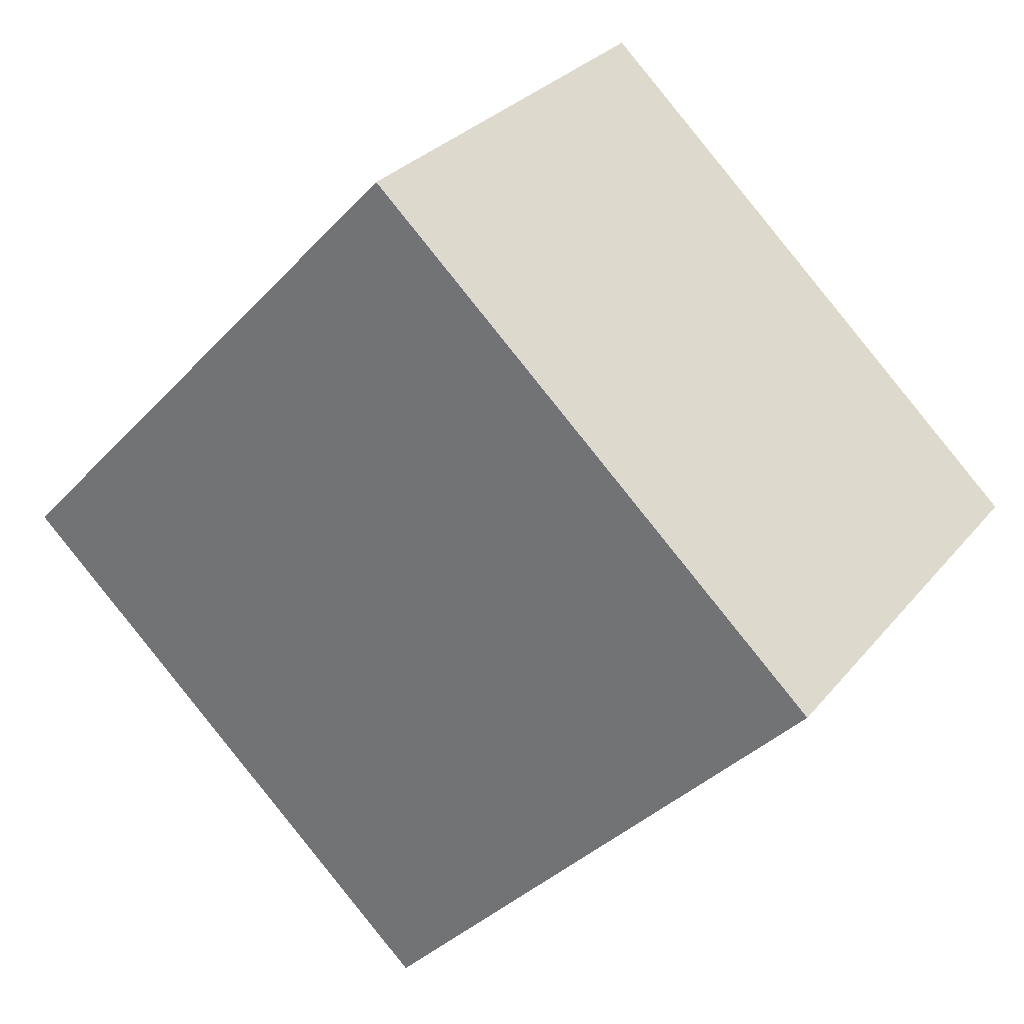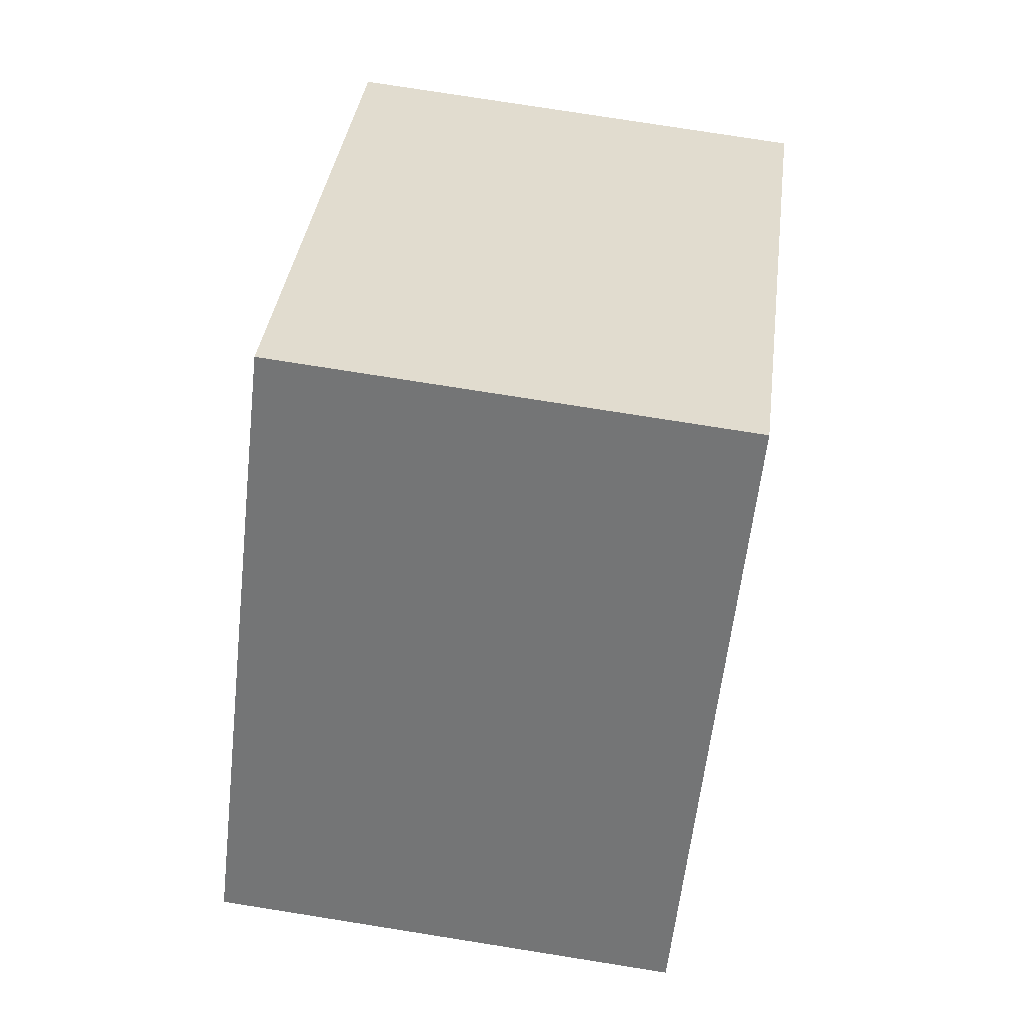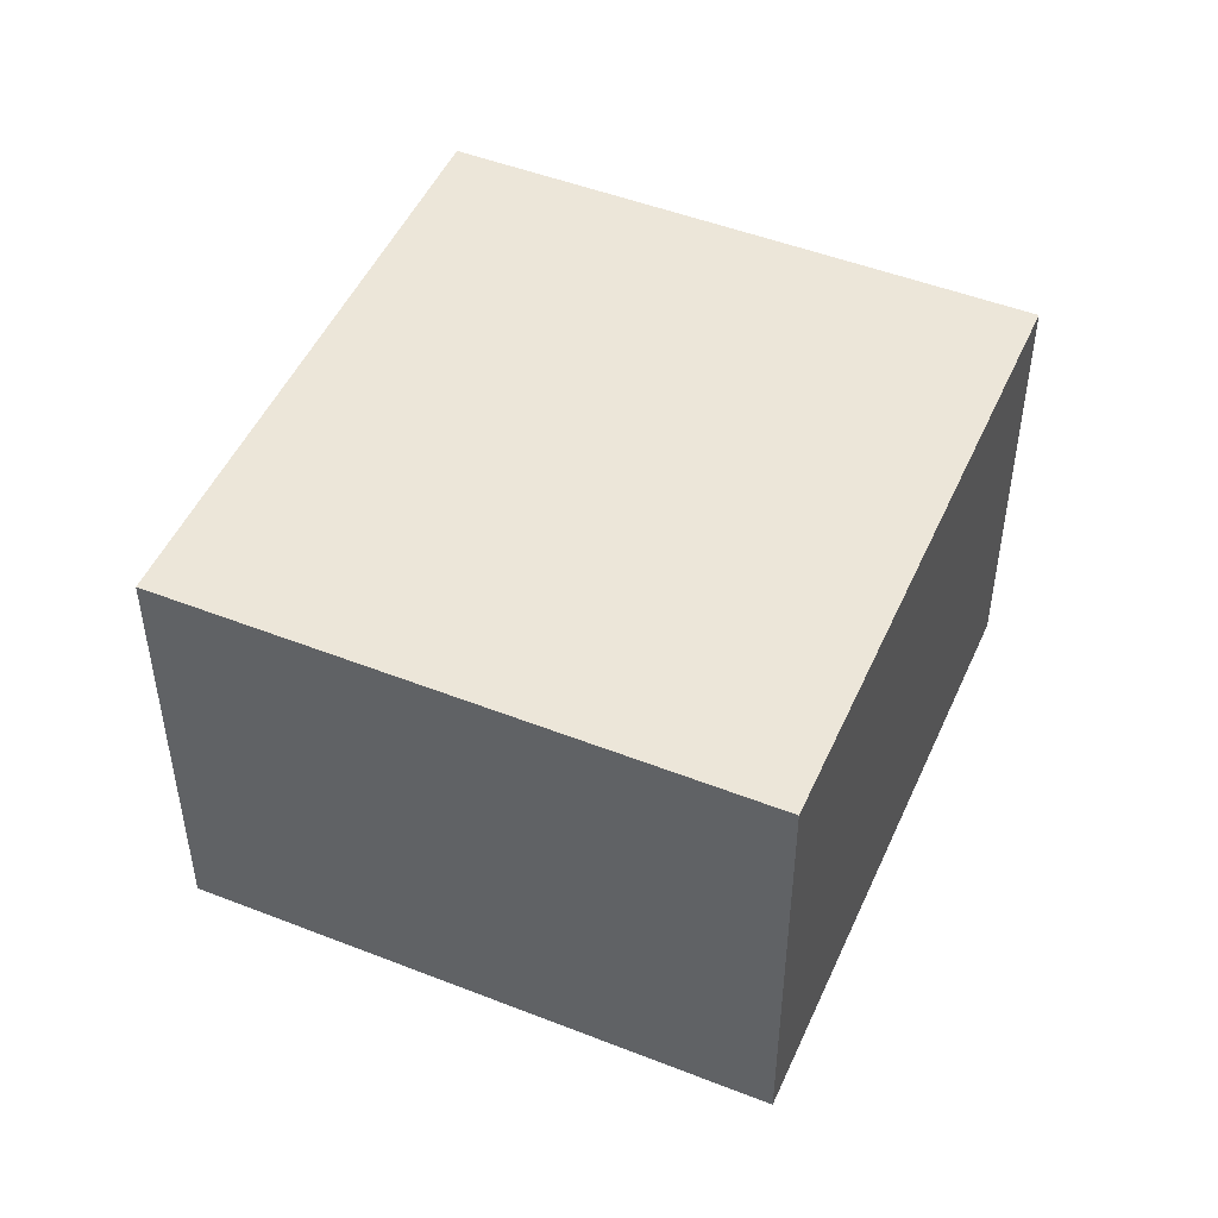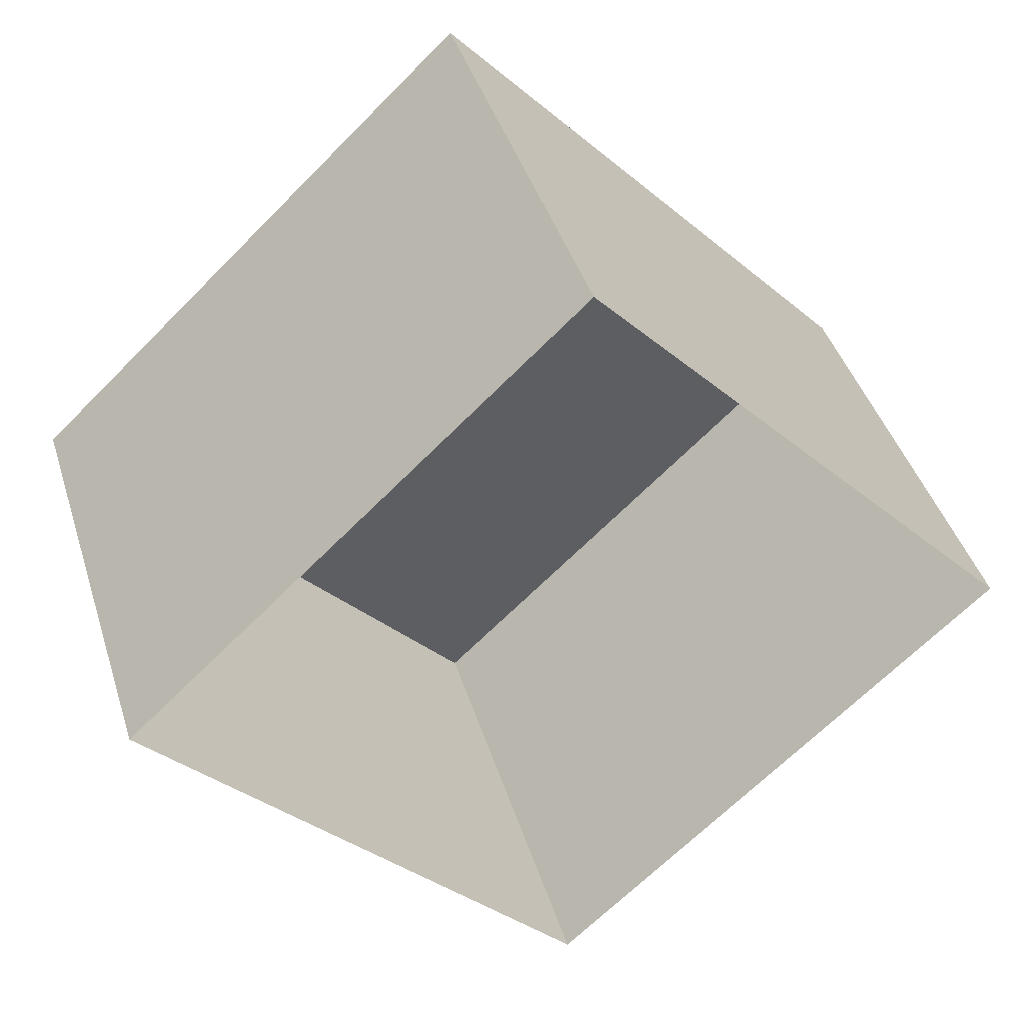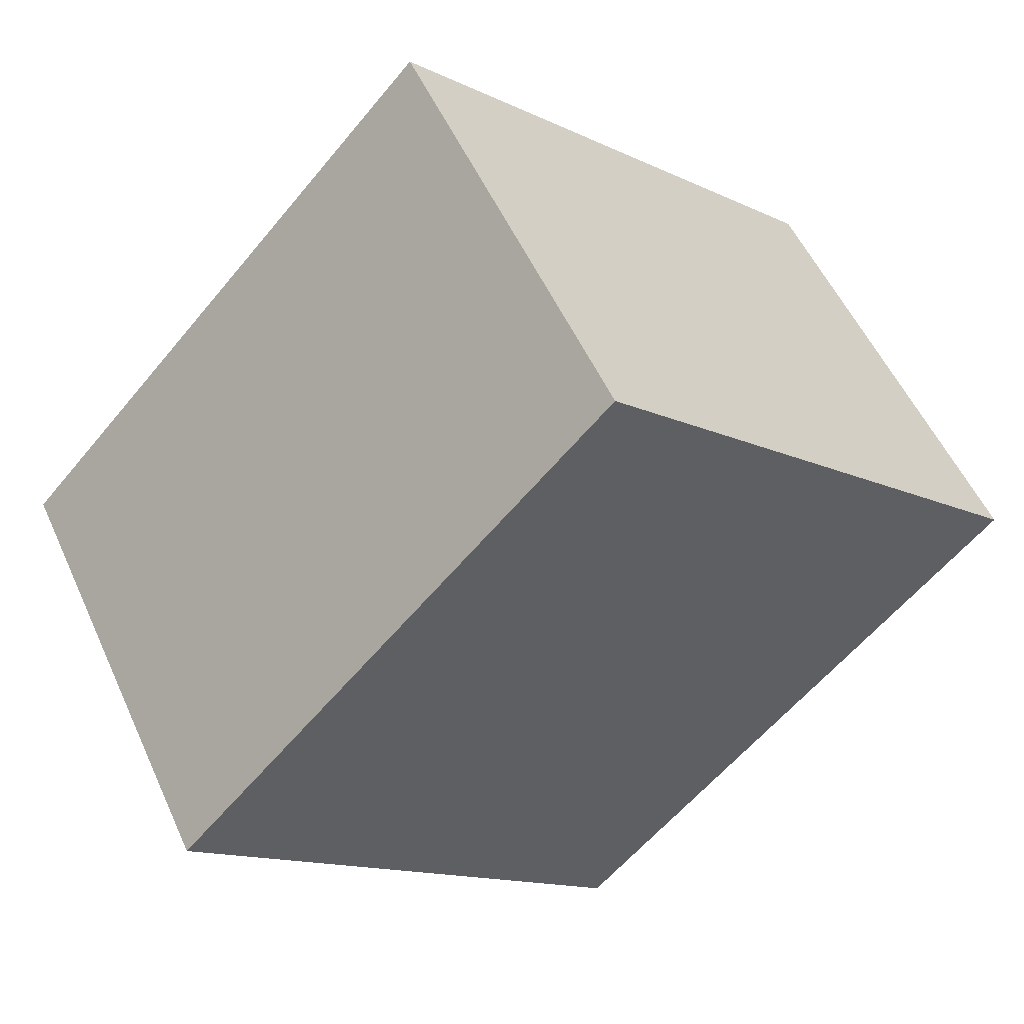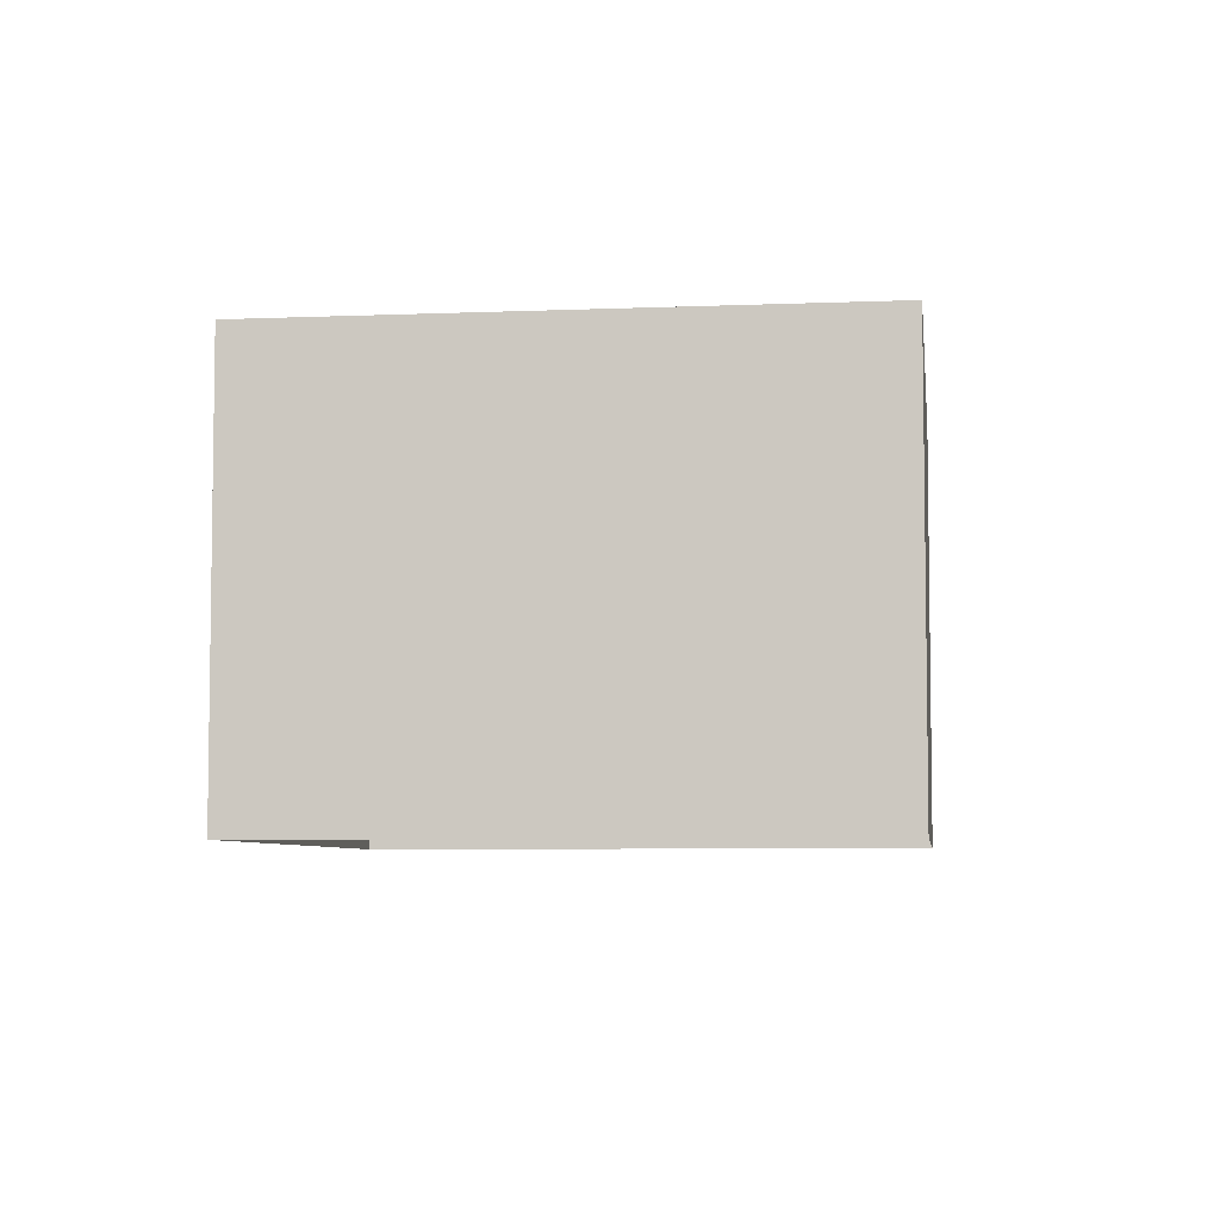
<metadata>
{"format":"obj","ext":"obj","renderer":"f3d","projection":"perspective","resolution":1024,"background":"white","views":[{"elev":29.1,"azim":31.0,"up":"+Y"},{"elev":76.2,"azim":-81.1,"up":"+Y"},{"elev":49.1,"azim":160.4,"up":"+Z"},{"elev":42.0,"azim":163.1,"up":"+Y"},{"elev":53.6,"azim":-23.9,"up":"+Y"},{"elev":-5.9,"azim":-35.8,"up":"+Z"}]}
</metadata>
<code>
v -8.807e+04 -9.888e+04 10.69
v -8.807e+04 -9.888e+04 10.69
v -8.808e+04 -9.888e+04 10.69
v -8.807e+04 -9.888e+04 10.69
v -8.807e+04 -9.888e+04 12.91
v -8.807e+04 -9.888e+04 12.91
v -8.808e+04 -9.888e+04 12.91
v -8.807e+04 -9.888e+04 12.91
f 1 2 3
f 1 4 2
f 5 6 7
f 5 8 6
f 7 1 3
f 7 6 1
f 6 4 1
f 6 8 4
f 5 2 4
f 8 5 4
f 7 3 2
f 5 7 2

</code>
